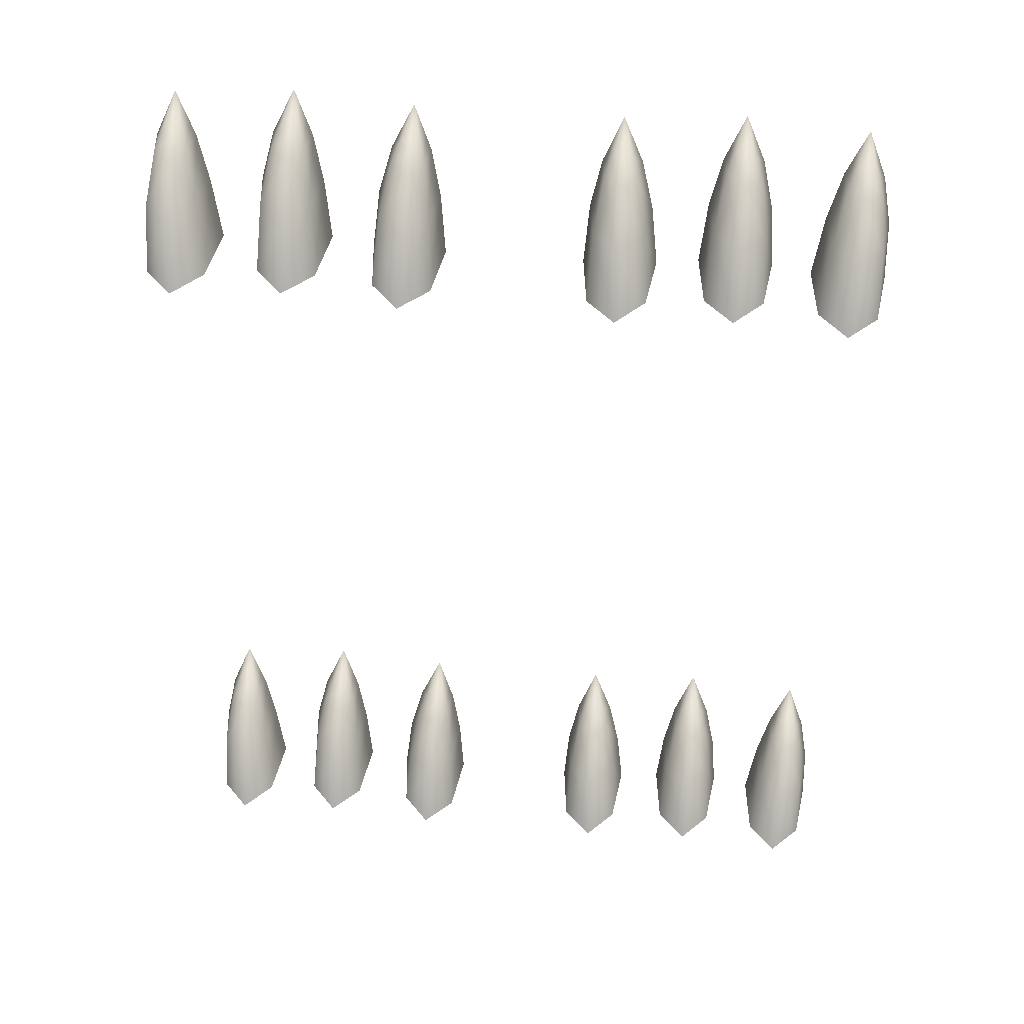
<metadata>
{"format":"obj","ext":"obj","renderer":"f3d","projection":"perspective","resolution":1024,"background":"white","views":[{"elev":46.0,"azim":-174.3,"up":"+Z"}]}
</metadata>
<code>
g pm0667_00_NailSkin
v 0.06029 0.01727 -0.11
v 0.07246 0.008449 -0.08931
v 0.07239 0.01011 -0.1101
v 0.06231 0.01452 -0.08882
v 0.06291 0.03819 -0.1096
v 0.07246 0.004919 -0.07511
v 0.06444 0.03091 -0.08789
v 0.07253 0.04853 -0.1094
v 0.06595 0.009337 -0.07453
v 0.07246 0.004067 -0.07084
v 0.07246 0.04004 -0.08738
v 0.08207 0.03791 -0.1094
v 0.06732 0.01984 -0.07348
v 0.06812 0.007012 -0.07046
v 0.07246 0.003215 -0.06657
v 0.08048 0.03091 -0.08789
v 0.08453 0.01691 -0.1097
v 0.07246 0.02642 -0.07283
v 0.06903 0.01401 -0.06976
v 0.07029 0.004688 -0.06638
v 0.07246 0.002363 -0.0623
v 0.0826 0.01452 -0.08882
v 0.07239 0.01011 -0.1101
v 0.07246 0.008449 -0.08931
v 0.0776 0.01984 -0.07348
v 0.07896 0.009337 -0.07453
v 0.07246 0.004919 -0.07511
v 0.07246 0.0184 -0.06932
v 0.07074 0.008189 -0.06603
v 0.07679 0.007012 -0.07046
v 0.07246 0.004067 -0.07084
v 0.07588 0.01401 -0.06976
v 0.07246 0.01038 -0.06581
v 0.07417 0.008189 -0.06603
v 0.07462 0.004688 -0.06638
v 0.07246 0.003215 -0.06657
v 0.02148 0.01728 -0.1134
v 0.03313 0.008449 -0.09245
v 0.03357 0.01011 -0.1132
v 0.02298 0.01452 -0.0922
v 0.0241 0.0382 -0.113
v 0.03279 0.004919 -0.07825
v 0.02509 0.03091 -0.09123
v 0.03371 0.04853 -0.1125
v 0.02627 0.009339 -0.07783
v 0.03268 0.004067 -0.07399
v 0.0331 0.04004 -0.09052
v 0.04324 0.03791 -0.1123
v 0.02761 0.01984 -0.07675
v 0.02834 0.007014 -0.07371
v 0.03258 0.003215 -0.06972
v 0.04112 0.03091 -0.09084
v 0.0457 0.01691 -0.1126
v 0.03274 0.02642 -0.07597
v 0.02923 0.01402 -0.07299
v 0.03041 0.004688 -0.06958
v 0.03248 0.002363 -0.06545
v 0.04327 0.01451 -0.09171
v 0.03357 0.01011 -0.1132
v 0.03313 0.008449 -0.09245
v 0.03789 0.01984 -0.0765
v 0.03928 0.009334 -0.07752
v 0.03279 0.004919 -0.07825
v 0.03265 0.0184 -0.07247
v 0.03085 0.008189 -0.06922
v 0.03701 0.007011 -0.0735
v 0.03268 0.004067 -0.07399
v 0.03609 0.01401 -0.07282
v 0.03256 0.01038 -0.06896
v 0.03428 0.008188 -0.06914
v 0.03474 0.004687 -0.06947
v 0.03258 0.003215 -0.06972
v 0.09791 0.01717 -0.1125
v 0.111 0.008448 -0.09245
v 0.11 0.0101 -0.1132
v 0.1009 0.01444 -0.09151
v 0.1004 0.03811 -0.1123
v 0.1117 0.004923 -0.07826
v 0.1029 0.03085 -0.09068
v 0.1099 0.04852 -0.1125
v 0.1052 0.00929 -0.0774
v 0.1119 0.004073 -0.074
v 0.1109 0.04004 -0.09052
v 0.1195 0.03798 -0.113
v 0.1065 0.0198 -0.07641
v 0.1076 0.006984 -0.07342
v 0.1121 0.003222 -0.06974
v 0.1189 0.03097 -0.09139
v 0.1221 0.017 -0.1134
v 0.1116 0.02642 -0.07599
v 0.1084 0.01399 -0.07277
v 0.1099 0.004678 -0.06945
v 0.1123 0.002372 -0.06547
v 0.1212 0.01459 -0.09241
v 0.11 0.0101 -0.1132
v 0.111 0.008448 -0.09245
v 0.1168 0.01989 -0.07687
v 0.1182 0.009392 -0.07797
v 0.1117 0.004923 -0.07826
v 0.1118 0.01841 -0.07248
v 0.1104 0.008183 -0.06912
v 0.1162 0.007052 -0.07381
v 0.1119 0.004073 -0.074
v 0.1153 0.01405 -0.07307
v 0.1121 0.01039 -0.06898
v 0.1138 0.00821 -0.06927
v 0.1143 0.004712 -0.06964
v 0.1121 0.003222 -0.06974
v 0.06085 0.01727 0.169
v 0.07301 0.008449 0.1897
v 0.07294 0.01011 0.1689
v 0.06286 0.01452 0.1902
v 0.06347 0.03819 0.1694
v 0.07301 0.004919 0.2039
v 0.06499 0.03091 0.1911
v 0.07308 0.04853 0.1696
v 0.06651 0.009337 0.2044
v 0.07301 0.004067 0.2081
v 0.07301 0.04004 0.1916
v 0.08262 0.03791 0.1695
v 0.06787 0.01984 0.2055
v 0.06868 0.007012 0.2085
v 0.07301 0.003215 0.2124
v 0.08103 0.03091 0.1911
v 0.08509 0.01691 0.1693
v 0.07301 0.02642 0.2061
v 0.06958 0.01401 0.2092
v 0.07084 0.004688 0.2126
v 0.07301 0.002363 0.2167
v 0.08316 0.01452 0.1902
v 0.07294 0.01011 0.1689
v 0.07301 0.008449 0.1897
v 0.07815 0.01984 0.2055
v 0.07952 0.009337 0.2044
v 0.07301 0.004919 0.2039
v 0.07301 0.0184 0.2097
v 0.0713 0.008189 0.2129
v 0.07735 0.007012 0.2085
v 0.07301 0.004067 0.2081
v 0.07644 0.01401 0.2092
v 0.07301 0.01038 0.2132
v 0.07473 0.008189 0.2129
v 0.07518 0.004688 0.2126
v 0.07301 0.003215 0.2124
v 0.02296 0.01728 0.1656
v 0.03461 0.008449 0.1865
v 0.03505 0.01011 0.1657
v 0.02446 0.01452 0.1868
v 0.02558 0.0382 0.166
v 0.03427 0.004919 0.2007
v 0.02657 0.03091 0.1878
v 0.03519 0.04853 0.1665
v 0.02775 0.009339 0.2011
v 0.03416 0.004067 0.205
v 0.03458 0.04004 0.1885
v 0.04472 0.03791 0.1666
v 0.0291 0.01984 0.2022
v 0.02982 0.007014 0.2053
v 0.03406 0.003215 0.2093
v 0.0426 0.03091 0.1881
v 0.04718 0.01691 0.1664
v 0.03422 0.02642 0.203
v 0.03072 0.01402 0.206
v 0.03189 0.004688 0.2094
v 0.03396 0.002363 0.2135
v 0.04475 0.01451 0.1873
v 0.03505 0.01011 0.1657
v 0.03461 0.008449 0.1865
v 0.03937 0.01984 0.2025
v 0.04076 0.009334 0.2015
v 0.03427 0.004919 0.2007
v 0.03413 0.0184 0.2065
v 0.03234 0.008189 0.2098
v 0.03849 0.007011 0.2055
v 0.03416 0.004067 0.205
v 0.03757 0.01401 0.2062
v 0.03405 0.01038 0.21
v 0.03576 0.008188 0.2098
v 0.03622 0.004687 0.2095
v 0.03406 0.003215 0.2093
v 0.09791 0.01717 0.1664
v 0.111 0.008449 0.1865
v 0.11 0.0101 0.1658
v 0.1009 0.01444 0.1875
v 0.1004 0.03811 0.1667
v 0.1117 0.004923 0.2007
v 0.1029 0.03085 0.1883
v 0.1099 0.04852 0.1665
v 0.1052 0.00929 0.2016
v 0.1119 0.004073 0.205
v 0.1109 0.04004 0.1885
v 0.1195 0.03798 0.166
v 0.1065 0.0198 0.2026
v 0.1075 0.006984 0.2056
v 0.1121 0.003222 0.2092
v 0.1189 0.03097 0.1876
v 0.1221 0.017 0.1656
v 0.1116 0.02642 0.203
v 0.1084 0.01399 0.2062
v 0.1099 0.004678 0.2095
v 0.1123 0.002372 0.2135
v 0.1211 0.01459 0.1866
v 0.11 0.0101 0.1658
v 0.111 0.008449 0.1865
v 0.1168 0.01989 0.2021
v 0.1182 0.009392 0.201
v 0.1117 0.004923 0.2007
v 0.1118 0.01841 0.2065
v 0.1104 0.008183 0.2099
v 0.1162 0.007052 0.2052
v 0.1119 0.004073 0.205
v 0.1153 0.01405 0.2059
v 0.1121 0.01039 0.21
v 0.1138 0.00821 0.2097
v 0.1142 0.004712 0.2093
v 0.1121 0.003222 0.2092
v -0.06029 0.01727 -0.11
v -0.07239 0.01011 -0.1101
v -0.07246 0.008449 -0.08931
v -0.06231 0.01452 -0.08882
v -0.06291 0.03819 -0.1096
v -0.07246 0.004919 -0.07511
v -0.06444 0.03091 -0.08789
v -0.07253 0.04853 -0.1094
v -0.06595 0.009337 -0.07453
v -0.07246 0.004067 -0.07084
v -0.07246 0.04004 -0.08738
v -0.08207 0.03791 -0.1094
v -0.06732 0.01984 -0.07348
v -0.06812 0.007012 -0.07046
v -0.08048 0.03091 -0.08789
v -0.08453 0.01691 -0.1097
v -0.07246 0.02642 -0.07283
v -0.0826 0.01452 -0.08882
v -0.07239 0.01011 -0.1101
v -0.07246 0.008449 -0.08931
v -0.0776 0.01984 -0.07348
v -0.07896 0.009337 -0.07453
v -0.07246 0.004919 -0.07511
v -0.06903 0.01401 -0.06976
v -0.07029 0.004688 -0.06638
v -0.07246 0.003215 -0.06657
v -0.07246 0.002363 -0.0623
v -0.07074 0.008189 -0.06603
v -0.07246 0.0184 -0.06932
v -0.07246 0.01038 -0.06581
v -0.07588 0.01401 -0.06976
v -0.07679 0.007012 -0.07046
v -0.07246 0.004067 -0.07084
v -0.07246 0.003215 -0.06657
v -0.07417 0.008189 -0.06603
v -0.07462 0.004688 -0.06638
v -0.02148 0.01728 -0.1134
v -0.03357 0.01011 -0.1132
v -0.03313 0.008449 -0.09245
v -0.02298 0.01452 -0.0922
v -0.0241 0.0382 -0.113
v -0.03279 0.004919 -0.07825
v -0.02509 0.03091 -0.09123
v -0.03371 0.04853 -0.1125
v -0.02627 0.009339 -0.07783
v -0.03268 0.004067 -0.07399
v -0.0331 0.04004 -0.09052
v -0.04324 0.03791 -0.1123
v -0.02761 0.01984 -0.07675
v -0.02834 0.007014 -0.07371
v -0.04112 0.03091 -0.09084
v -0.0457 0.01691 -0.1126
v -0.03274 0.02642 -0.07597
v -0.04327 0.01451 -0.09171
v -0.03357 0.01011 -0.1132
v -0.03313 0.008449 -0.09245
v -0.03789 0.01984 -0.0765
v -0.03928 0.009334 -0.07752
v -0.03279 0.004919 -0.07825
v -0.02923 0.01402 -0.07299
v -0.03041 0.004688 -0.06958
v -0.03258 0.003215 -0.06972
v -0.03248 0.002363 -0.06545
v -0.03085 0.008189 -0.06922
v -0.03265 0.0184 -0.07247
v -0.03256 0.01038 -0.06896
v -0.03609 0.01401 -0.07282
v -0.03701 0.007011 -0.0735
v -0.03268 0.004067 -0.07399
v -0.03258 0.003215 -0.06972
v -0.03428 0.008188 -0.06914
v -0.03474 0.004687 -0.06947
v -0.09791 0.01717 -0.1125
v -0.11 0.0101 -0.1132
v -0.111 0.008448 -0.09245
v -0.1009 0.01444 -0.09151
v -0.1004 0.03811 -0.1123
v -0.1117 0.004923 -0.07826
v -0.1029 0.03085 -0.09068
v -0.1099 0.04852 -0.1125
v -0.1052 0.00929 -0.0774
v -0.1119 0.004073 -0.074
v -0.1109 0.04004 -0.09052
v -0.1195 0.03798 -0.113
v -0.1065 0.0198 -0.07641
v -0.1076 0.006984 -0.07342
v -0.1189 0.03097 -0.09139
v -0.1221 0.017 -0.1134
v -0.1116 0.02642 -0.07599
v -0.1212 0.01459 -0.09241
v -0.11 0.0101 -0.1132
v -0.111 0.008448 -0.09245
v -0.1168 0.01989 -0.07687
v -0.1182 0.009392 -0.07797
v -0.1117 0.004923 -0.07826
v -0.1084 0.01399 -0.07277
v -0.1099 0.004678 -0.06945
v -0.1121 0.003222 -0.06974
v -0.1123 0.002372 -0.06547
v -0.1104 0.008183 -0.06912
v -0.1118 0.01841 -0.07248
v -0.1121 0.01039 -0.06898
v -0.1153 0.01405 -0.07307
v -0.1162 0.007052 -0.07381
v -0.1119 0.004073 -0.074
v -0.1121 0.003222 -0.06974
v -0.1138 0.00821 -0.06927
v -0.1143 0.004712 -0.06964
v -0.06085 0.01727 0.169
v -0.07294 0.01011 0.1689
v -0.07301 0.008449 0.1897
v -0.06286 0.01452 0.1902
v -0.06347 0.03819 0.1694
v -0.07301 0.004919 0.2039
v -0.06499 0.03091 0.1911
v -0.07308 0.04853 0.1696
v -0.06651 0.009337 0.2044
v -0.07301 0.004067 0.2081
v -0.07301 0.04004 0.1916
v -0.08262 0.03791 0.1695
v -0.06787 0.01984 0.2055
v -0.06868 0.007012 0.2085
v -0.08103 0.03091 0.1911
v -0.08509 0.01691 0.1693
v -0.07301 0.02642 0.2061
v -0.08316 0.01452 0.1902
v -0.07294 0.01011 0.1689
v -0.07301 0.008449 0.1897
v -0.07815 0.01984 0.2055
v -0.07952 0.009337 0.2044
v -0.07301 0.004919 0.2039
v -0.06958 0.01401 0.2092
v -0.07084 0.004688 0.2126
v -0.07301 0.003215 0.2124
v -0.07301 0.002363 0.2167
v -0.0713 0.008189 0.2129
v -0.07301 0.0184 0.2097
v -0.07301 0.01038 0.2132
v -0.07644 0.01401 0.2092
v -0.07735 0.007012 0.2085
v -0.07301 0.004067 0.2081
v -0.07301 0.003215 0.2124
v -0.07473 0.008189 0.2129
v -0.07518 0.004688 0.2126
v -0.02296 0.01728 0.1656
v -0.03505 0.01011 0.1657
v -0.03461 0.008449 0.1865
v -0.02446 0.01452 0.1868
v -0.02558 0.0382 0.166
v -0.03427 0.004919 0.2007
v -0.02657 0.03091 0.1878
v -0.03519 0.04853 0.1665
v -0.02775 0.009339 0.2011
v -0.03416 0.004067 0.205
v -0.03458 0.04004 0.1885
v -0.04472 0.03791 0.1666
v -0.0291 0.01984 0.2022
v -0.02982 0.007014 0.2053
v -0.0426 0.03091 0.1881
v -0.04718 0.01691 0.1664
v -0.03422 0.02642 0.203
v -0.04475 0.01451 0.1873
v -0.03505 0.01011 0.1657
v -0.03461 0.008449 0.1865
v -0.03937 0.01984 0.2025
v -0.04076 0.009334 0.2015
v -0.03427 0.004919 0.2007
v -0.03072 0.01402 0.206
v -0.03189 0.004688 0.2094
v -0.03406 0.003215 0.2093
v -0.03396 0.002363 0.2135
v -0.03234 0.008189 0.2098
v -0.03413 0.0184 0.2065
v -0.03405 0.01038 0.21
v -0.03757 0.01401 0.2062
v -0.03849 0.007011 0.2055
v -0.03416 0.004067 0.205
v -0.03406 0.003215 0.2093
v -0.03576 0.008188 0.2098
v -0.03622 0.004687 0.2095
v -0.09791 0.01717 0.1664
v -0.11 0.0101 0.1658
v -0.111 0.008449 0.1865
v -0.1009 0.01444 0.1875
v -0.1004 0.03811 0.1667
v -0.1117 0.004923 0.2007
v -0.1029 0.03085 0.1883
v -0.1099 0.04852 0.1665
v -0.1052 0.00929 0.2016
v -0.1119 0.004073 0.205
v -0.1109 0.04004 0.1885
v -0.1195 0.03798 0.166
v -0.1065 0.0198 0.2026
v -0.1075 0.006984 0.2056
v -0.1189 0.03097 0.1876
v -0.1221 0.017 0.1656
v -0.1116 0.02642 0.203
v -0.1211 0.01459 0.1866
v -0.11 0.0101 0.1658
v -0.111 0.008449 0.1865
v -0.1168 0.01989 0.2021
v -0.1182 0.009392 0.201
v -0.1117 0.004923 0.2007
v -0.1084 0.01399 0.2062
v -0.1099 0.004678 0.2095
v -0.1121 0.003222 0.2092
v -0.1123 0.002372 0.2135
v -0.1104 0.008183 0.2099
v -0.1118 0.01841 0.2065
v -0.1121 0.01039 0.21
v -0.1153 0.01405 0.2059
v -0.1162 0.007052 0.2052
v -0.1119 0.004073 0.205
v -0.1121 0.003222 0.2092
v -0.1138 0.00821 0.2097
v -0.1142 0.004712 0.2093
g pm0667_00_NailSkin_0
f 3 2 1
f 2 4 1
f 1 4 5
f 2 6 4
f 4 7 5
f 5 7 8
f 6 9 4
f 4 9 7
f 6 10 9
f 7 11 8
f 8 11 12
f 9 13 7
f 7 13 11
f 10 14 9
f 9 14 13
f 10 15 14
f 11 16 12
f 12 16 17
f 13 18 11
f 11 18 16
f 14 19 13
f 13 19 18
f 15 20 14
f 14 20 19
f 15 21 20
f 16 22 17
f 17 22 23
f 22 24 23
f 18 25 16
f 16 25 22
f 22 26 24
f 25 26 22
f 26 27 24
f 19 28 18
f 18 28 25
f 20 29 19
f 20 21 29
f 19 29 28
f 26 30 27
f 30 31 27
f 25 32 26
f 28 32 25
f 32 30 26
f 29 33 28
f 28 33 32
f 29 21 33
f 33 34 32
f 32 34 30
f 33 21 34
f 30 35 31
f 34 35 30
f 34 21 35
f 35 36 31
f 35 21 36
f 39 38 37
f 38 40 37
f 37 40 41
f 38 42 40
f 40 43 41
f 41 43 44
f 42 45 40
f 40 45 43
f 42 46 45
f 43 47 44
f 44 47 48
f 45 49 43
f 43 49 47
f 46 50 45
f 45 50 49
f 46 51 50
f 47 52 48
f 48 52 53
f 49 54 47
f 47 54 52
f 50 55 49
f 49 55 54
f 51 56 50
f 50 56 55
f 51 57 56
f 52 58 53
f 53 58 59
f 58 60 59
f 54 61 52
f 52 61 58
f 58 62 60
f 61 62 58
f 62 63 60
f 55 64 54
f 54 64 61
f 56 65 55
f 56 57 65
f 55 65 64
f 62 66 63
f 66 67 63
f 61 68 62
f 64 68 61
f 68 66 62
f 65 69 64
f 64 69 68
f 65 57 69
f 69 70 68
f 68 70 66
f 69 57 70
f 66 71 67
f 70 71 66
f 70 57 71
f 71 72 67
f 71 57 72
f 75 74 73
f 74 76 73
f 73 76 77
f 74 78 76
f 76 79 77
f 77 79 80
f 78 81 76
f 76 81 79
f 78 82 81
f 79 83 80
f 80 83 84
f 81 85 79
f 79 85 83
f 82 86 81
f 81 86 85
f 82 87 86
f 83 88 84
f 84 88 89
f 85 90 83
f 83 90 88
f 86 91 85
f 85 91 90
f 87 92 86
f 86 92 91
f 87 93 92
f 88 94 89
f 89 94 95
f 94 96 95
f 90 97 88
f 88 97 94
f 94 98 96
f 97 98 94
f 98 99 96
f 91 100 90
f 90 100 97
f 92 101 91
f 92 93 101
f 91 101 100
f 98 102 99
f 102 103 99
f 97 104 98
f 100 104 97
f 104 102 98
f 101 105 100
f 100 105 104
f 101 93 105
f 105 106 104
f 104 106 102
f 105 93 106
f 102 107 103
f 106 107 102
f 106 93 107
f 107 108 103
f 107 93 108
f 111 110 109
f 110 112 109
f 109 112 113
f 110 114 112
f 112 115 113
f 113 115 116
f 114 117 112
f 112 117 115
f 114 118 117
f 115 119 116
f 116 119 120
f 117 121 115
f 115 121 119
f 118 122 117
f 117 122 121
f 118 123 122
f 119 124 120
f 120 124 125
f 121 126 119
f 119 126 124
f 122 127 121
f 121 127 126
f 123 128 122
f 122 128 127
f 123 129 128
f 124 130 125
f 125 130 131
f 130 132 131
f 126 133 124
f 124 133 130
f 130 134 132
f 133 134 130
f 134 135 132
f 127 136 126
f 126 136 133
f 128 137 127
f 128 129 137
f 127 137 136
f 134 138 135
f 138 139 135
f 133 140 134
f 136 140 133
f 140 138 134
f 137 141 136
f 136 141 140
f 137 129 141
f 141 142 140
f 140 142 138
f 141 129 142
f 138 143 139
f 142 143 138
f 142 129 143
f 143 144 139
f 143 129 144
f 147 146 145
f 146 148 145
f 145 148 149
f 146 150 148
f 148 151 149
f 149 151 152
f 150 153 148
f 148 153 151
f 150 154 153
f 151 155 152
f 152 155 156
f 153 157 151
f 151 157 155
f 154 158 153
f 153 158 157
f 154 159 158
f 155 160 156
f 156 160 161
f 157 162 155
f 155 162 160
f 158 163 157
f 157 163 162
f 159 164 158
f 158 164 163
f 159 165 164
f 160 166 161
f 161 166 167
f 166 168 167
f 162 169 160
f 160 169 166
f 166 170 168
f 169 170 166
f 170 171 168
f 163 172 162
f 162 172 169
f 164 173 163
f 164 165 173
f 163 173 172
f 170 174 171
f 174 175 171
f 169 176 170
f 172 176 169
f 176 174 170
f 173 177 172
f 172 177 176
f 173 165 177
f 177 178 176
f 176 178 174
f 177 165 178
f 174 179 175
f 178 179 174
f 178 165 179
f 179 180 175
f 179 165 180
f 183 182 181
f 182 184 181
f 181 184 185
f 182 186 184
f 184 187 185
f 185 187 188
f 186 189 184
f 184 189 187
f 186 190 189
f 187 191 188
f 188 191 192
f 189 193 187
f 187 193 191
f 190 194 189
f 189 194 193
f 190 195 194
f 191 196 192
f 192 196 197
f 193 198 191
f 191 198 196
f 194 199 193
f 193 199 198
f 195 200 194
f 194 200 199
f 195 201 200
f 196 202 197
f 197 202 203
f 202 204 203
f 198 205 196
f 196 205 202
f 202 206 204
f 205 206 202
f 206 207 204
f 199 208 198
f 198 208 205
f 200 209 199
f 200 201 209
f 199 209 208
f 206 210 207
f 210 211 207
f 205 212 206
f 208 212 205
f 212 210 206
f 209 213 208
f 208 213 212
f 209 201 213
f 213 214 212
f 212 214 210
f 213 201 214
f 210 215 211
f 214 215 210
f 214 201 215
f 215 216 211
f 215 201 216
f 219 218 217
f 220 219 217
f 220 217 221
f 222 219 220
f 223 220 221
f 223 221 224
f 225 222 220
f 225 220 223
f 226 222 225
f 227 223 224
f 227 224 228
f 229 225 223
f 229 223 227
f 230 226 225
f 230 225 229
f 231 227 228
f 231 228 232
f 233 229 227
f 233 227 231
f 234 231 232
f 234 232 235
f 236 234 235
f 237 231 234
f 237 233 231
f 238 234 236
f 238 237 234
f 239 238 236
f 240 229 233
f 240 230 229
f 230 241 226
f 241 242 226
f 241 243 242
f 244 241 230
f 240 244 230
f 244 243 241
f 245 233 237
f 245 240 233
f 246 244 240
f 246 243 244
f 245 246 240
f 247 237 238
f 247 245 237
f 248 238 239
f 248 247 238
f 249 248 239
f 249 250 248
f 251 246 245
f 251 243 246
f 247 251 245
f 248 252 247
f 250 252 248
f 250 243 252
f 252 243 251
f 252 251 247
f 255 254 253
f 256 255 253
f 256 253 257
f 258 255 256
f 259 256 257
f 259 257 260
f 261 258 256
f 261 256 259
f 262 258 261
f 263 259 260
f 263 260 264
f 265 261 259
f 265 259 263
f 266 262 261
f 266 261 265
f 267 263 264
f 267 264 268
f 269 265 263
f 269 263 267
f 270 267 268
f 270 268 271
f 272 270 271
f 273 267 270
f 273 269 267
f 274 270 272
f 274 273 270
f 275 274 272
f 276 265 269
f 276 266 265
f 266 277 262
f 277 278 262
f 277 279 278
f 280 277 266
f 276 280 266
f 280 279 277
f 281 269 273
f 281 276 269
f 282 280 276
f 282 279 280
f 281 282 276
f 283 273 274
f 283 281 273
f 284 274 275
f 284 283 274
f 285 284 275
f 285 286 284
f 287 282 281
f 287 279 282
f 283 287 281
f 284 288 283
f 286 288 284
f 286 279 288
f 288 279 287
f 288 287 283
f 291 290 289
f 292 291 289
f 292 289 293
f 294 291 292
f 295 292 293
f 295 293 296
f 297 294 292
f 297 292 295
f 298 294 297
f 299 295 296
f 299 296 300
f 301 297 295
f 301 295 299
f 302 298 297
f 302 297 301
f 303 299 300
f 303 300 304
f 305 301 299
f 305 299 303
f 306 303 304
f 306 304 307
f 308 306 307
f 309 303 306
f 309 305 303
f 310 306 308
f 310 309 306
f 311 310 308
f 312 301 305
f 312 302 301
f 302 313 298
f 313 314 298
f 313 315 314
f 316 313 302
f 312 316 302
f 316 315 313
f 317 305 309
f 317 312 305
f 318 316 312
f 318 315 316
f 317 318 312
f 319 309 310
f 319 317 309
f 320 310 311
f 320 319 310
f 321 320 311
f 321 322 320
f 323 318 317
f 323 315 318
f 319 323 317
f 320 324 319
f 322 324 320
f 322 315 324
f 324 315 323
f 324 323 319
f 327 326 325
f 328 327 325
f 328 325 329
f 330 327 328
f 331 328 329
f 331 329 332
f 333 330 328
f 333 328 331
f 334 330 333
f 335 331 332
f 335 332 336
f 337 333 331
f 337 331 335
f 338 334 333
f 338 333 337
f 339 335 336
f 339 336 340
f 341 337 335
f 341 335 339
f 342 339 340
f 342 340 343
f 344 342 343
f 345 339 342
f 345 341 339
f 346 342 344
f 346 345 342
f 347 346 344
f 348 337 341
f 348 338 337
f 338 349 334
f 349 350 334
f 349 351 350
f 352 349 338
f 348 352 338
f 352 351 349
f 353 341 345
f 353 348 341
f 354 352 348
f 354 351 352
f 353 354 348
f 355 345 346
f 355 353 345
f 356 346 347
f 356 355 346
f 357 356 347
f 357 358 356
f 359 354 353
f 359 351 354
f 355 359 353
f 356 360 355
f 358 360 356
f 358 351 360
f 360 351 359
f 360 359 355
f 363 362 361
f 364 363 361
f 364 361 365
f 366 363 364
f 367 364 365
f 367 365 368
f 369 366 364
f 369 364 367
f 370 366 369
f 371 367 368
f 371 368 372
f 373 369 367
f 373 367 371
f 374 370 369
f 374 369 373
f 375 371 372
f 375 372 376
f 377 373 371
f 377 371 375
f 378 375 376
f 378 376 379
f 380 378 379
f 381 375 378
f 381 377 375
f 382 378 380
f 382 381 378
f 383 382 380
f 384 373 377
f 384 374 373
f 374 385 370
f 385 386 370
f 385 387 386
f 388 385 374
f 384 388 374
f 388 387 385
f 389 377 381
f 389 384 377
f 390 388 384
f 390 387 388
f 389 390 384
f 391 381 382
f 391 389 381
f 392 382 383
f 392 391 382
f 393 392 383
f 393 394 392
f 395 390 389
f 395 387 390
f 391 395 389
f 392 396 391
f 394 396 392
f 394 387 396
f 396 387 395
f 396 395 391
f 399 398 397
f 400 399 397
f 400 397 401
f 402 399 400
f 403 400 401
f 403 401 404
f 405 402 400
f 405 400 403
f 406 402 405
f 407 403 404
f 407 404 408
f 409 405 403
f 409 403 407
f 410 406 405
f 410 405 409
f 411 407 408
f 411 408 412
f 413 409 407
f 413 407 411
f 414 411 412
f 414 412 415
f 416 414 415
f 417 411 414
f 417 413 411
f 418 414 416
f 418 417 414
f 419 418 416
f 420 409 413
f 420 410 409
f 410 421 406
f 421 422 406
f 421 423 422
f 424 421 410
f 420 424 410
f 424 423 421
f 425 413 417
f 425 420 413
f 426 424 420
f 426 423 424
f 425 426 420
f 427 417 418
f 427 425 417
f 428 418 419
f 428 427 418
f 429 428 419
f 429 430 428
f 431 426 425
f 431 423 426
f 427 431 425
f 428 432 427
f 430 432 428
f 430 423 432
f 432 423 431
f 432 431 427

</code>
